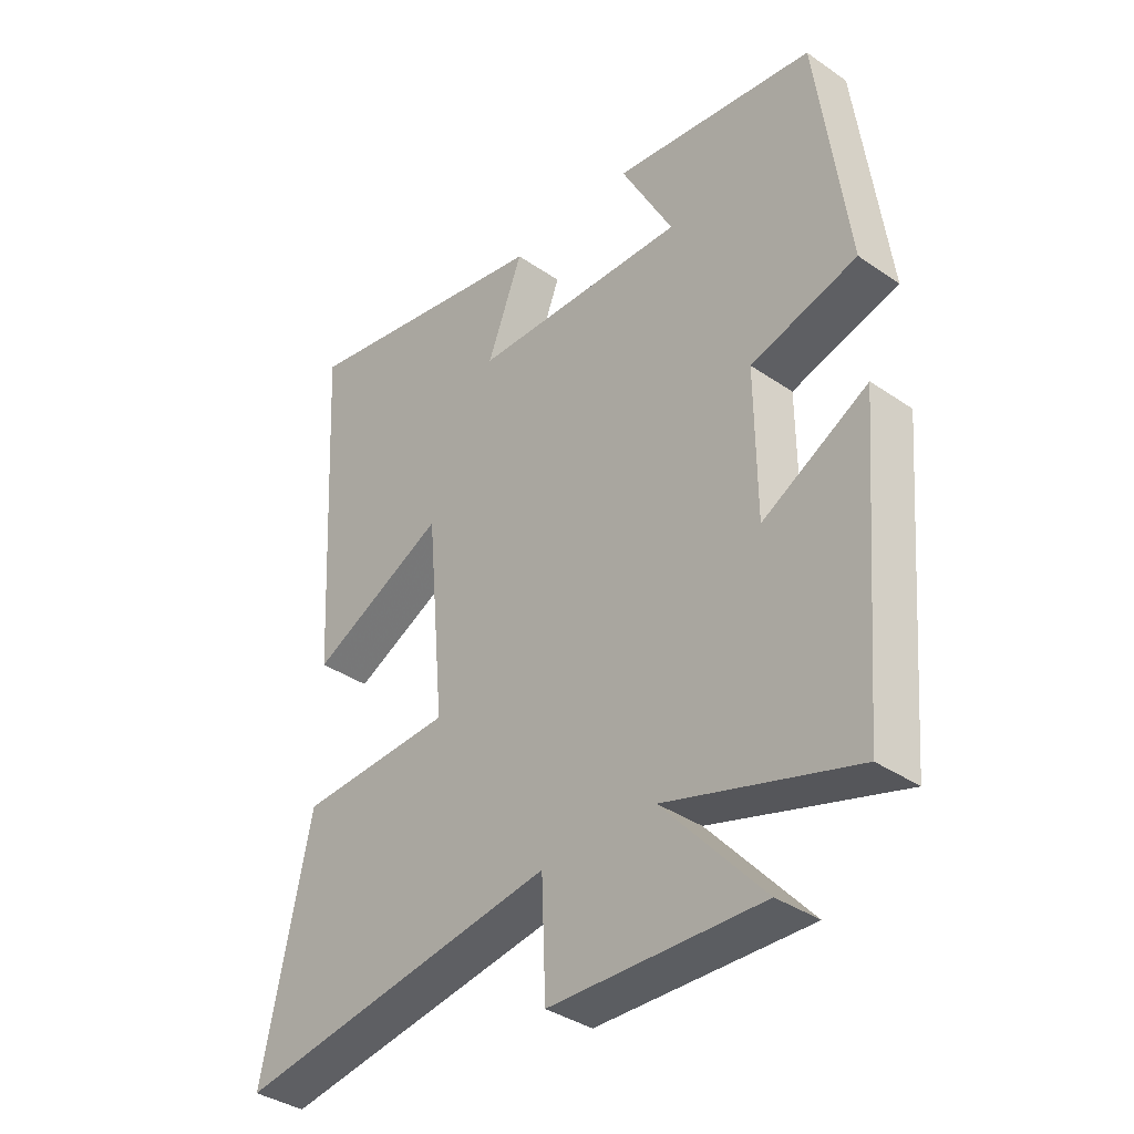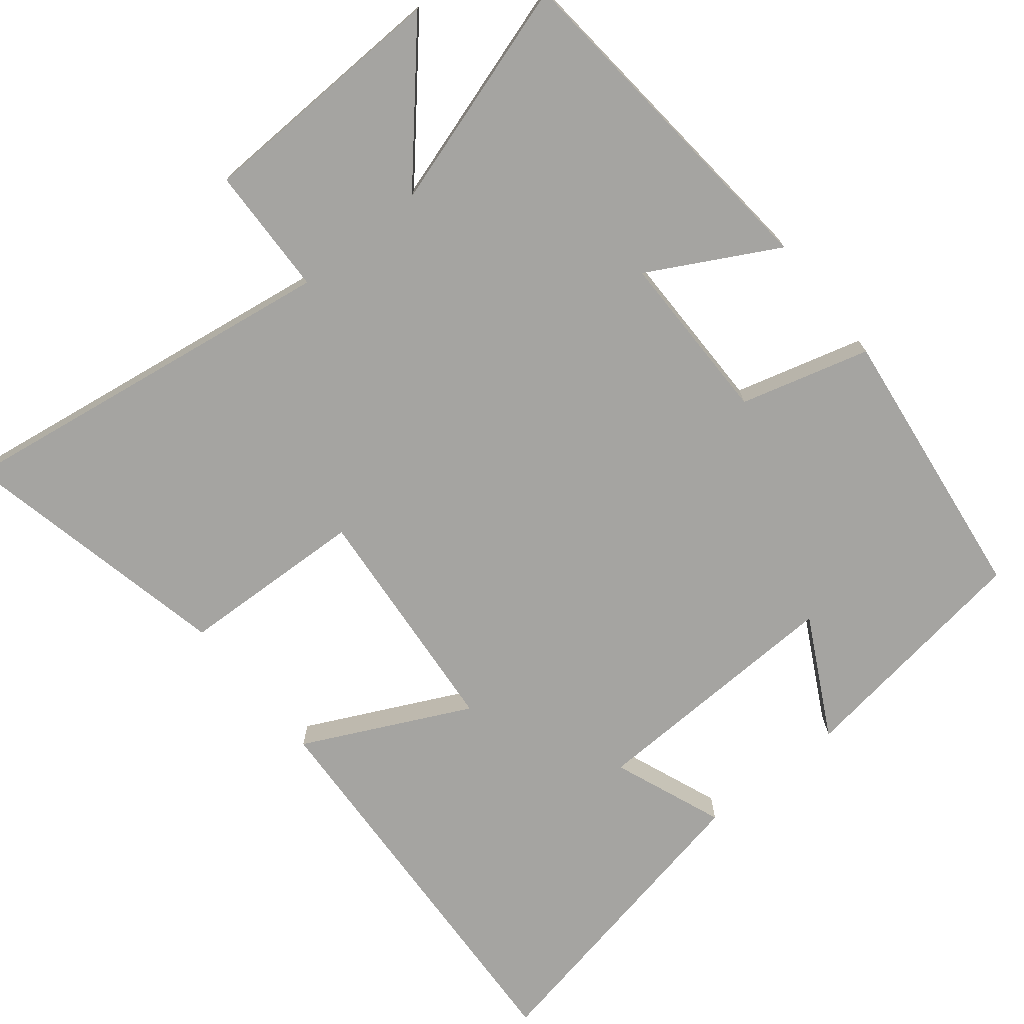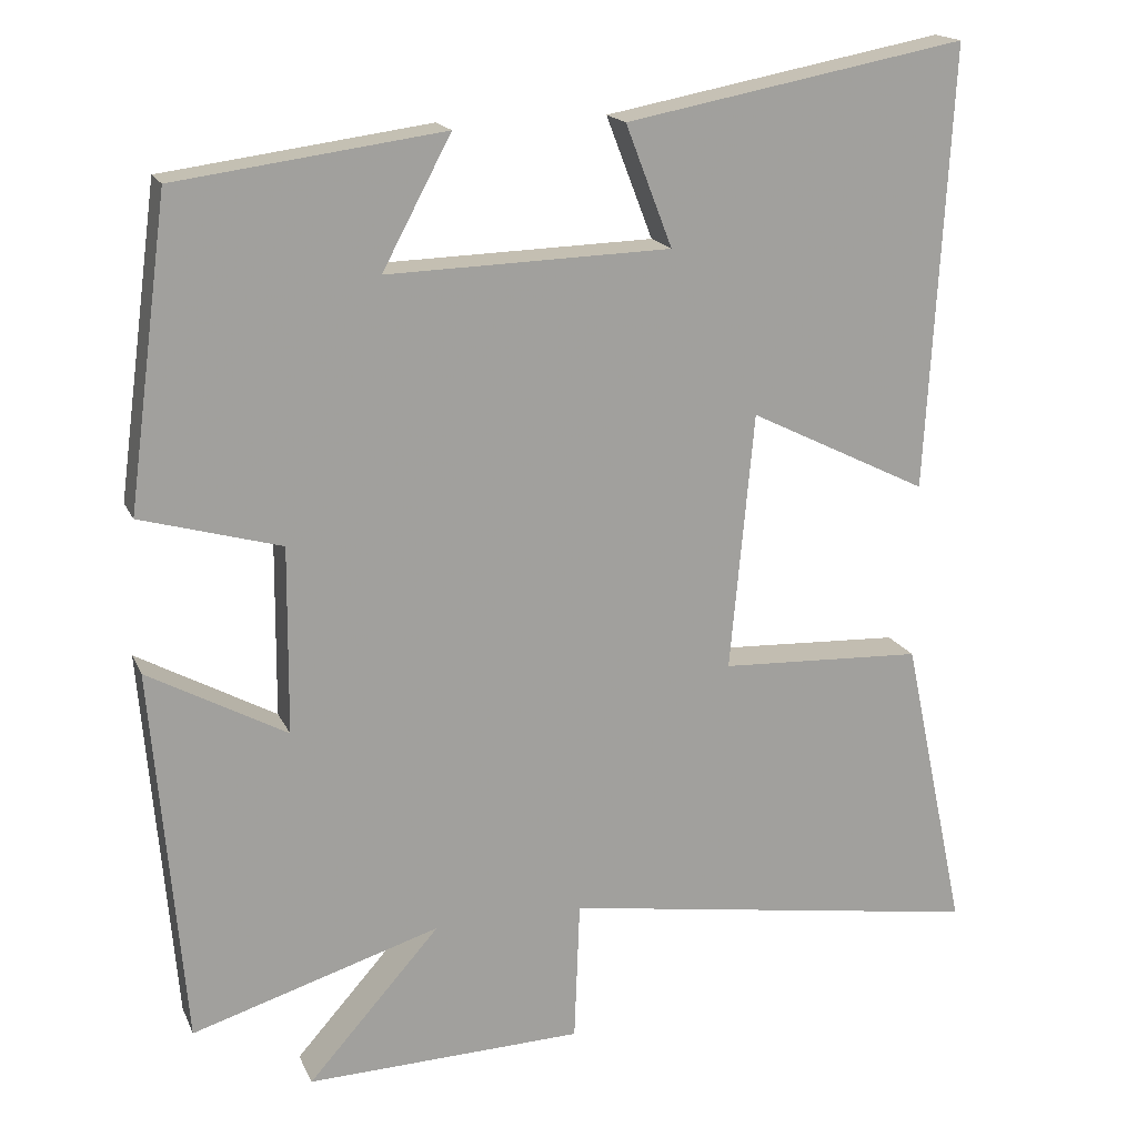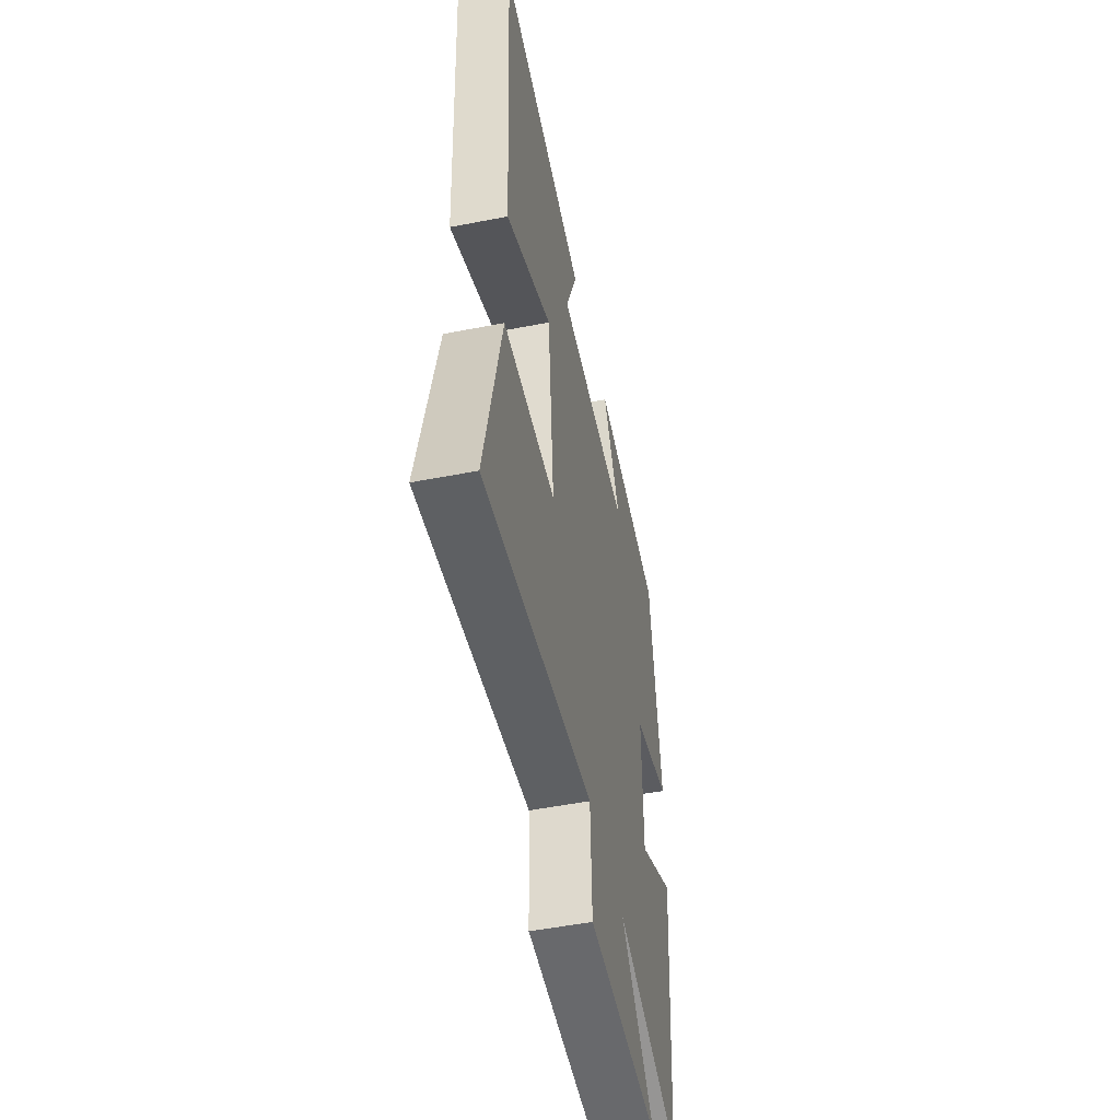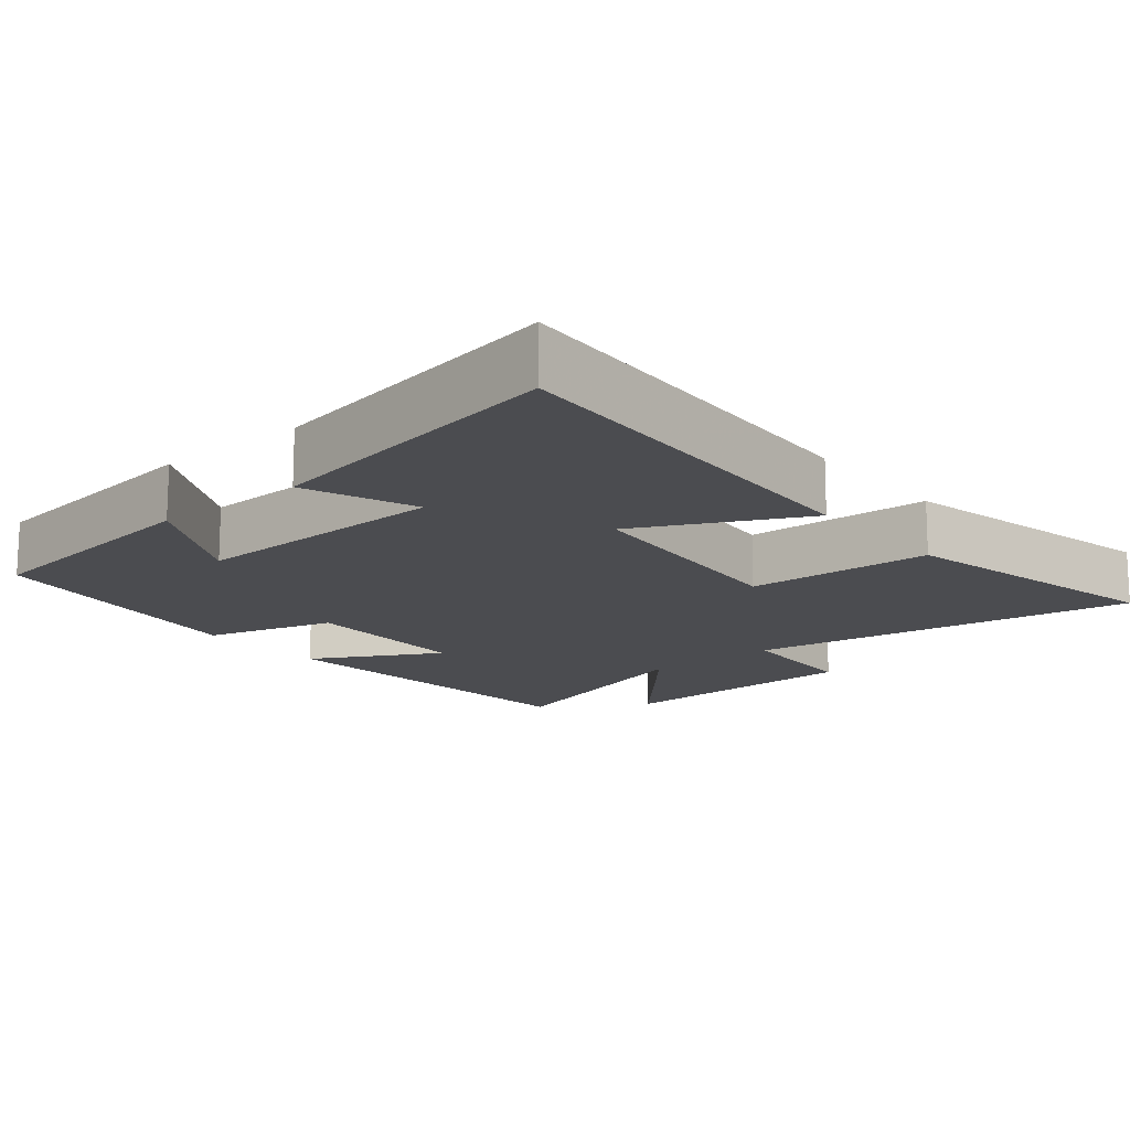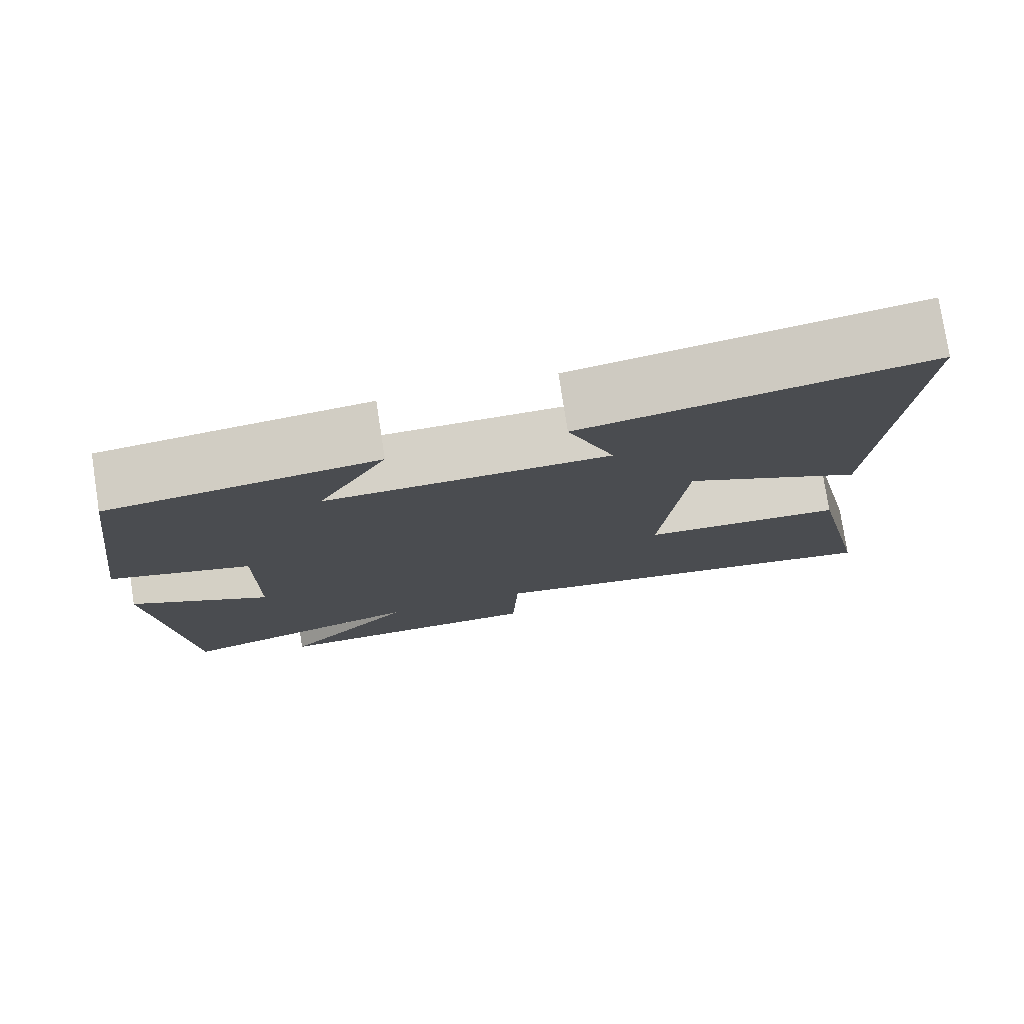
<metadata>
{"format":"obj","ext":"obj","renderer":"f3d","projection":"perspective","resolution":1024,"background":"white","views":[{"elev":-37.0,"azim":-131.6,"up":"+Z"},{"elev":-73.3,"azim":-140.8,"up":"+Y"},{"elev":17.4,"azim":-18.3,"up":"+Z"},{"elev":-51.3,"azim":102.0,"up":"+Z"},{"elev":-15.2,"azim":39.6,"up":"+Y"},{"elev":77.8,"azim":-8.8,"up":"+Z"}]}
</metadata>
<code>
v -0.449 0.07 0.455
v -0.112 0.07 0.5
v -0.199 0.07 0.337
v 0.159 0.07 0.347
v 0.1 0.07 0.5
v 0.531 0.07 0.581
v 0.5 0.07 0.021
v 0.273 0.07 0.133
v 0.243 0.07 -0.193
v 0.5 0.07 -0.205
v 0.581 0.07 -0.584
v 0.044 0.07 -0.5
v 0.037 0.07 -0.678
v -0.313 0.07 -0.688
v -0.146 0.07 -0.5
v -0.46 0.07 -0.596
v -0.5 0.07 -0.12
v -0.325 0.07 -0.216
v -0.323 0.07 0.02
v -0.5 0.07 0.07
v -0.449 0 0.455
v -0.112 0 0.5
v -0.199 0 0.337
v 0.159 0 0.347
v 0.1 0 0.5
v 0.531 0 0.581
v 0.5 0 0.021
v 0.273 0 0.133
v 0.243 0 -0.193
v 0.5 0 -0.205
v 0.581 0 -0.584
v 0.044 0 -0.5
v 0.037 0 -0.678
v -0.313 0 -0.688
v -0.146 0 -0.5
v -0.46 0 -0.596
v -0.5 0 -0.12
v -0.325 0 -0.216
v -0.323 0 0.02
v -0.5 0 0.07
f 19 20 1
f 15 16 17 18
f 15 18 19
f 12 13 14 15
f 12 15 19 1
f 9 10 11 12
f 8 9 12
f 5 6 7 8
f 4 5 8
f 3 4 8 12
f 1 2 3
f 1 3 12
f 21 40 39
f 38 37 36 35
f 39 38 35
f 35 34 33 32
f 21 39 35 32
f 32 31 30 29
f 32 29 28
f 28 27 26 25
f 28 25 24
f 32 28 24 23
f 23 22 21
f 32 23 21
f 1 21 22 2
f 2 22 23 3
f 3 23 24 4
f 4 24 25 5
f 5 25 26 6
f 6 26 27 7
f 7 27 28 8
f 8 28 29 9
f 9 29 30 10
f 10 30 31 11
f 11 31 32 12
f 12 32 33 13
f 13 33 34 14
f 14 34 35 15
f 15 35 36 16
f 16 36 37 17
f 17 37 38 18
f 18 38 39 19
f 19 39 40 20
f 20 40 21 1

</code>
